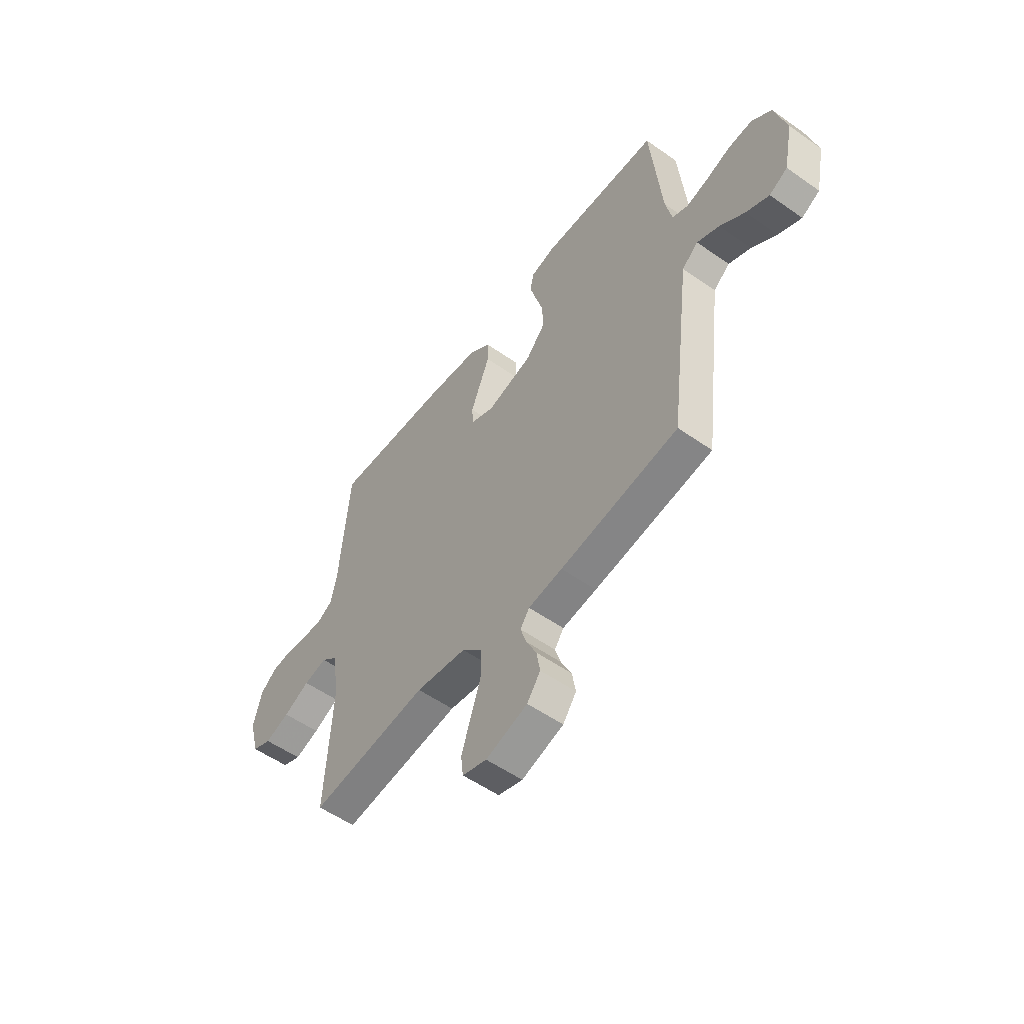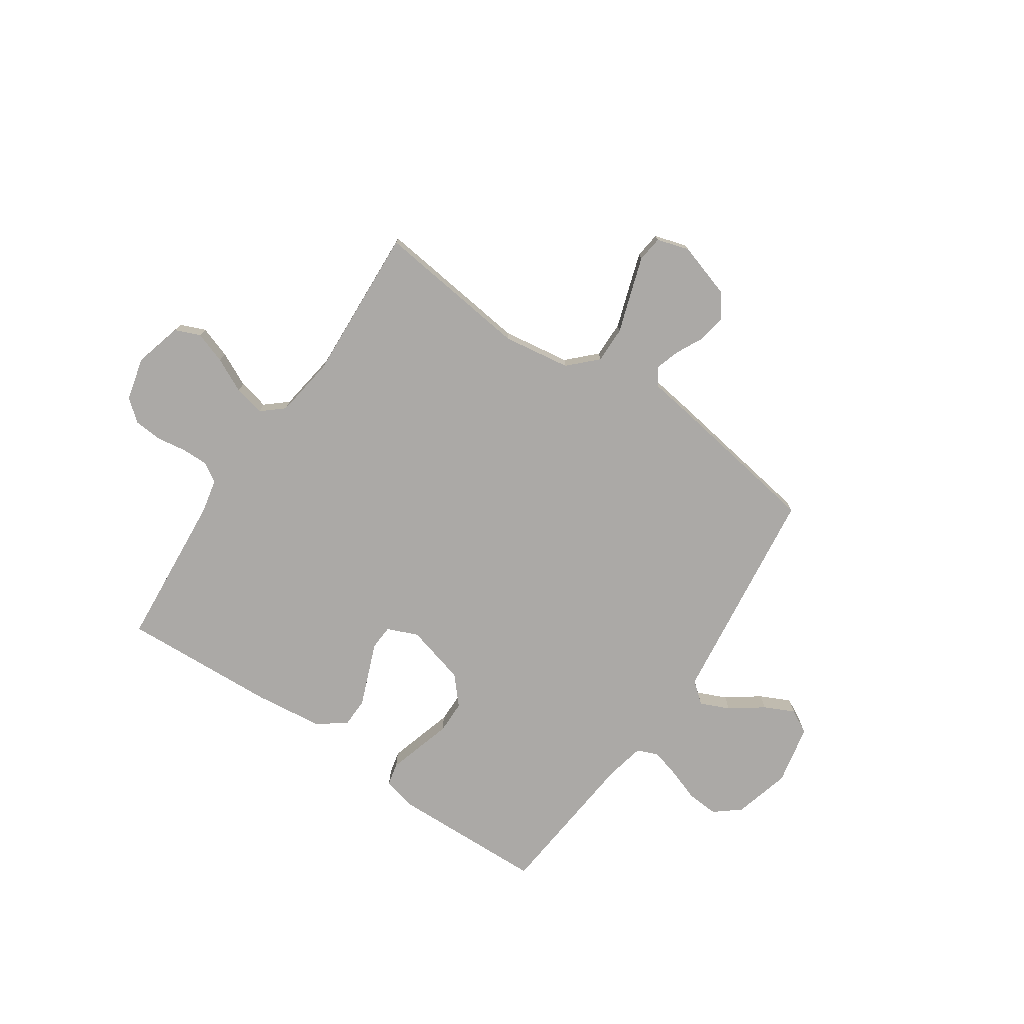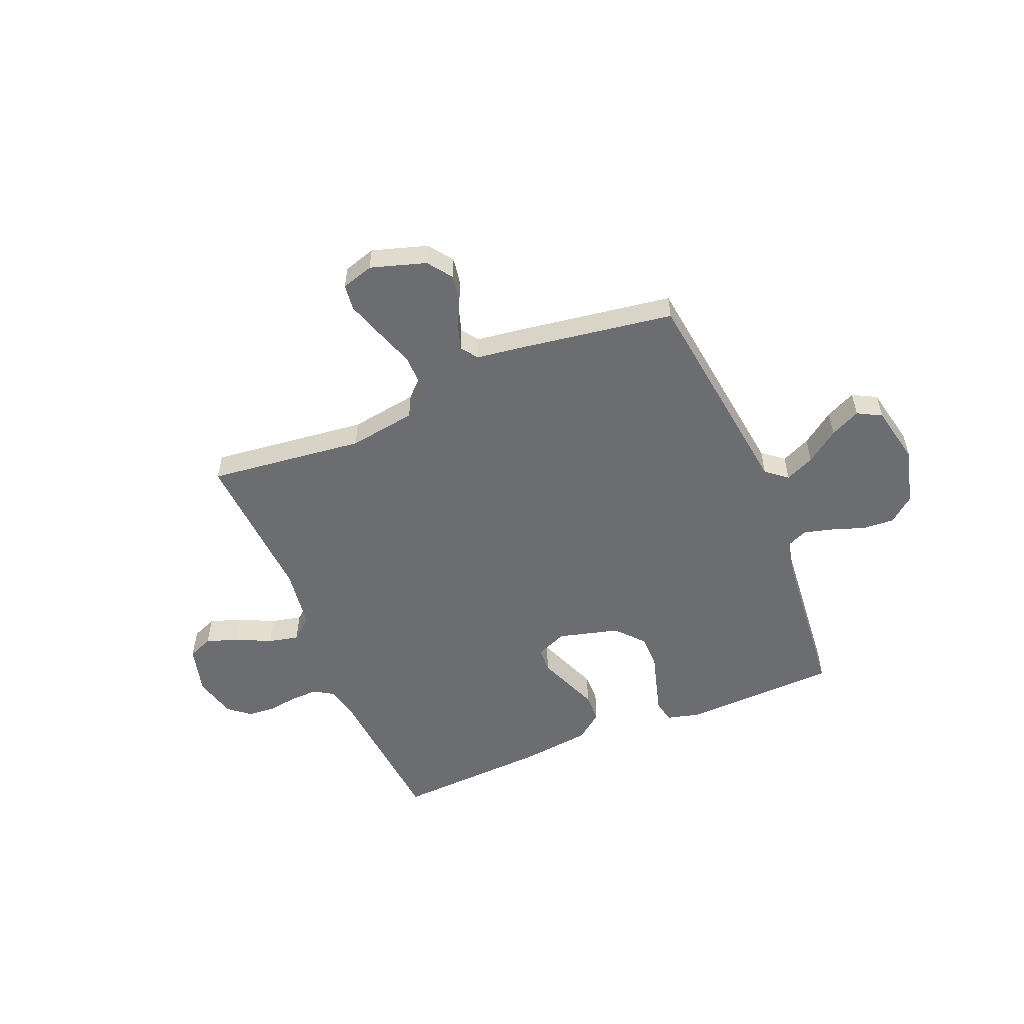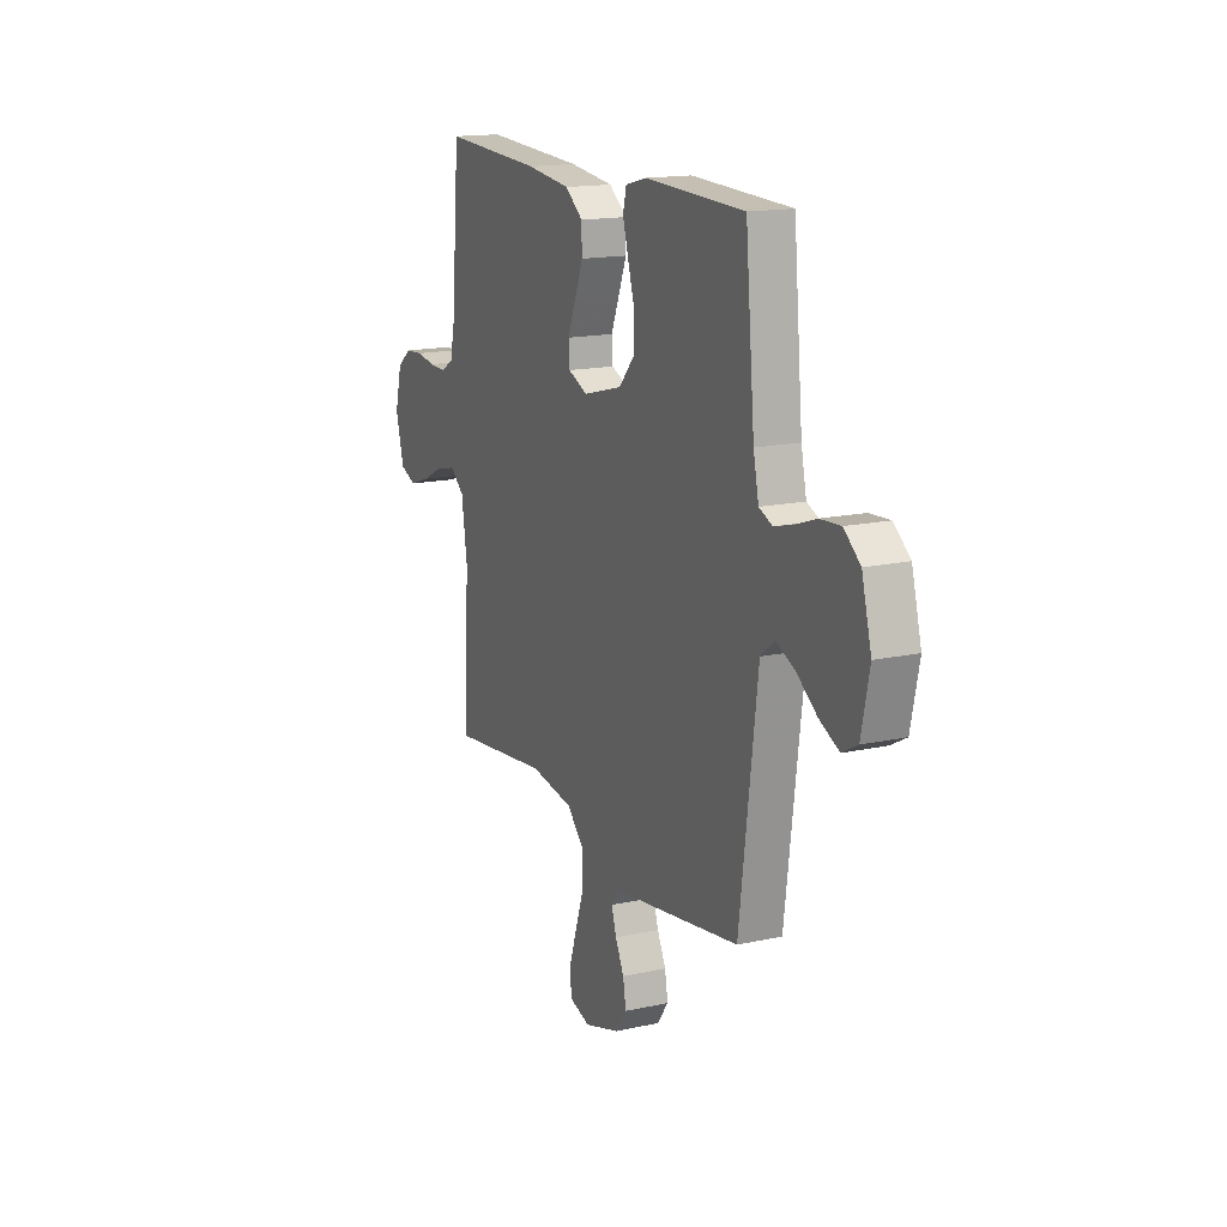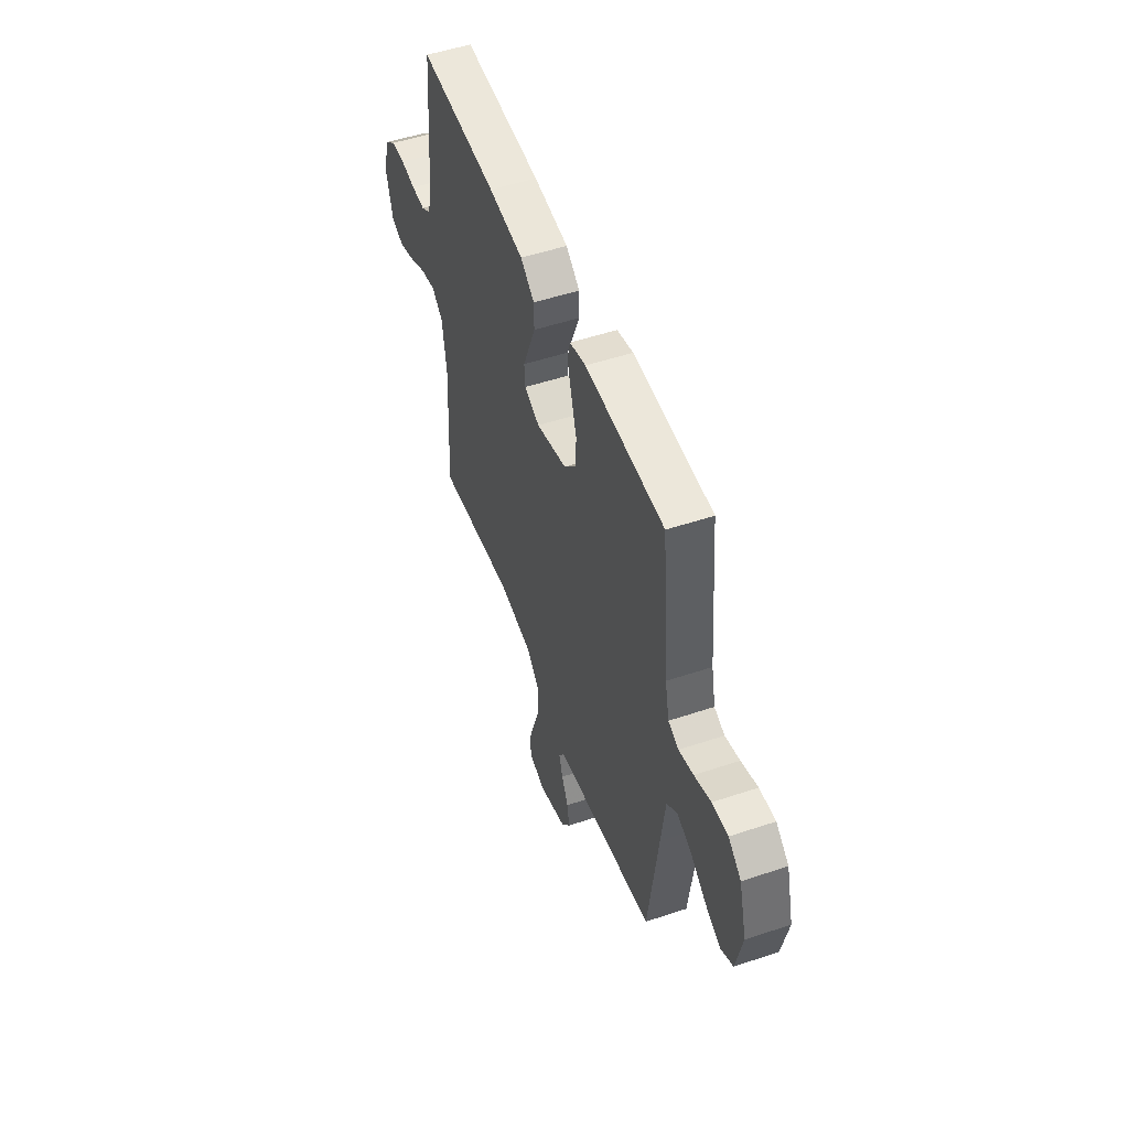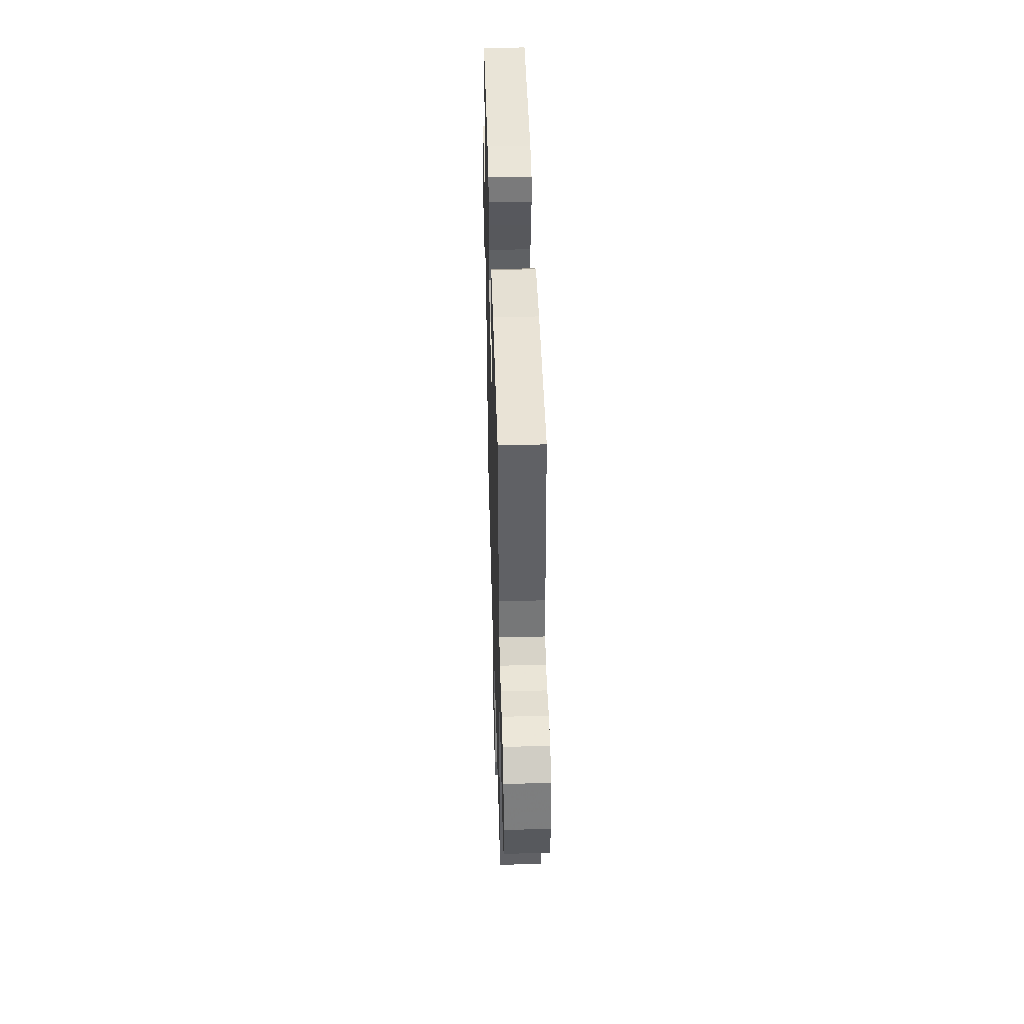
<metadata>
{"format":"obj","ext":"obj","renderer":"f3d","projection":"perspective","resolution":1024,"background":"white","views":[{"elev":-54.5,"azim":-126.7,"up":"+Z"},{"elev":-75.6,"azim":145.7,"up":"+Y"},{"elev":-54.0,"azim":-157.4,"up":"+Y"},{"elev":15.8,"azim":-114.7,"up":"+Z"},{"elev":51.6,"azim":-110.0,"up":"+Z"},{"elev":45.1,"azim":88.4,"up":"+Z"}]}
</metadata>
<code>
v 0.5 0.07 -0.5
v 0.2 0.07 -0.465
v 0.07 0.07 -0.485
v 0.018 0.07 -0.537
v 0.019 0.07 -0.608
v 0.045 0.07 -0.685
v 0.068 0.07 -0.755
v 0.062 0.07 -0.805
v 0 0.07 -0.824
v -0.106 0.07 -0.791
v -0.14 0.07 -0.744
v -0.131 0.07 -0.691
v -0.105 0.07 -0.638
v -0.09 0.07 -0.591
v -0.113 0.07 -0.558
v -0.2 0.07 -0.546
v -0.5 0.07 -0.5
v -0.538 0.07 -0.2
v -0.554 0.07 -0.074
v -0.595 0.07 -0.041
v -0.651 0.07 -0.066
v -0.714 0.07 -0.112
v -0.772 0.07 -0.14
v -0.818 0.07 -0.115
v -0.842 0.07 0
v -0.813 0.07 0.109
v -0.764 0.07 0.149
v -0.703 0.07 0.145
v -0.64 0.07 0.123
v -0.584 0.07 0.108
v -0.544 0.07 0.125
v -0.528 0.07 0.2
v -0.5 0.07 0.5
v -0.2 0.07 0.51
v -0.138 0.07 0.494
v -0.128 0.07 0.451
v -0.145 0.07 0.391
v -0.165 0.07 0.323
v -0.164 0.07 0.259
v -0.117 0.07 0.206
v 0 0.07 0.175
v 0.059 0.07 0.2
v 0.062 0.07 0.248
v 0.038 0.07 0.308
v 0.013 0.07 0.371
v 0.014 0.07 0.427
v 0.067 0.07 0.468
v 0.2 0.07 0.484
v 0.5 0.07 0.5
v 0.525 0.07 0.2
v 0.539 0.07 0.134
v 0.576 0.07 0.111
v 0.628 0.07 0.112
v 0.685 0.07 0.121
v 0.739 0.07 0.117
v 0.781 0.07 0.083
v 0.802 0.07 0
v 0.777 0.07 -0.093
v 0.729 0.07 -0.113
v 0.667 0.07 -0.092
v 0.601 0.07 -0.06
v 0.542 0.07 -0.047
v 0.5 0.07 -0.083
v 0.483 0.07 -0.2
v 0.5 0 -0.5
v 0.2 0 -0.465
v 0.07 0 -0.485
v 0.018 0 -0.537
v 0.019 0 -0.608
v 0.045 0 -0.685
v 0.068 0 -0.755
v 0.062 0 -0.805
v 0 0 -0.824
v -0.106 0 -0.791
v -0.14 0 -0.744
v -0.131 0 -0.691
v -0.105 0 -0.638
v -0.09 0 -0.591
v -0.113 0 -0.558
v -0.2 0 -0.546
v -0.5 0 -0.5
v -0.538 0 -0.2
v -0.554 0 -0.074
v -0.595 0 -0.041
v -0.651 0 -0.066
v -0.714 0 -0.112
v -0.772 0 -0.14
v -0.818 0 -0.115
v -0.842 0 0
v -0.813 0 0.109
v -0.764 0 0.149
v -0.703 0 0.145
v -0.64 0 0.123
v -0.584 0 0.108
v -0.544 0 0.125
v -0.528 0 0.2
v -0.5 0 0.5
v -0.2 0 0.51
v -0.138 0 0.494
v -0.128 0 0.451
v -0.145 0 0.391
v -0.165 0 0.323
v -0.164 0 0.259
v -0.117 0 0.206
v 0 0 0.175
v 0.059 0 0.2
v 0.062 0 0.248
v 0.038 0 0.308
v 0.013 0 0.371
v 0.014 0 0.427
v 0.067 0 0.468
v 0.2 0 0.484
v 0.5 0 0.5
v 0.525 0 0.2
v 0.539 0 0.134
v 0.576 0 0.111
v 0.628 0 0.112
v 0.685 0 0.121
v 0.739 0 0.117
v 0.781 0 0.083
v 0.802 0 0
v 0.777 0 -0.093
v 0.729 0 -0.113
v 0.667 0 -0.092
v 0.601 0 -0.06
v 0.542 0 -0.047
v 0.5 0 -0.083
v 0.483 0 -0.2
f 59 60 61
f 58 59 61
f 57 58 61
f 56 57 61
f 55 56 61
f 54 55 61
f 53 54 61
f 52 53 61 62
f 51 52 62 63
f 48 49 50
f 47 48 50
f 46 47 50
f 45 46 50
f 44 45 50
f 43 44 50
f 50 51 63
f 43 50 63
f 42 43 63
f 36 37 38
f 35 36 38
f 34 35 38
f 33 34 38
f 32 33 38
f 31 32 38 39
f 30 31 39 40
f 27 28 29
f 26 27 29
f 25 26 29
f 24 25 29
f 23 24 29
f 22 23 29
f 21 22 29
f 20 21 29 30
f 30 40 41
f 20 30 41
f 19 20 41
f 15 16 17 18
f 11 12 13
f 10 11 13
f 9 10 13
f 8 9 13
f 7 8 13
f 6 7 13
f 5 6 13
f 4 5 13 14
f 3 4 14 15
f 64 1 2
f 64 2 3
f 42 63 64
f 41 42 64
f 19 41 64
f 18 19 64
f 15 18 64
f 3 15 64
f 125 124 123
f 125 123 122
f 125 122 121
f 125 121 120
f 125 120 119
f 125 119 118
f 125 118 117
f 126 125 117 116
f 127 126 116 115
f 114 113 112
f 114 112 111
f 114 111 110
f 114 110 109
f 114 109 108
f 114 108 107
f 127 115 114
f 127 114 107
f 127 107 106
f 102 101 100
f 102 100 99
f 102 99 98
f 102 98 97
f 102 97 96
f 103 102 96 95
f 104 103 95 94
f 93 92 91
f 93 91 90
f 93 90 89
f 93 89 88
f 93 88 87
f 93 87 86
f 93 86 85
f 94 93 85 84
f 105 104 94
f 105 94 84
f 105 84 83
f 82 81 80 79
f 77 76 75
f 77 75 74
f 77 74 73
f 77 73 72
f 77 72 71
f 77 71 70
f 77 70 69
f 78 77 69 68
f 79 78 68 67
f 66 65 128
f 67 66 128
f 128 127 106
f 128 106 105
f 128 105 83
f 128 83 82
f 128 82 79
f 128 79 67
f 1 65 66 2
f 2 66 67 3
f 3 67 68 4
f 4 68 69 5
f 5 69 70 6
f 6 70 71 7
f 7 71 72 8
f 8 72 73 9
f 9 73 74 10
f 10 74 75 11
f 11 75 76 12
f 12 76 77 13
f 13 77 78 14
f 14 78 79 15
f 15 79 80 16
f 16 80 81 17
f 17 81 82 18
f 18 82 83 19
f 19 83 84 20
f 20 84 85 21
f 21 85 86 22
f 22 86 87 23
f 23 87 88 24
f 24 88 89 25
f 25 89 90 26
f 26 90 91 27
f 27 91 92 28
f 28 92 93 29
f 29 93 94 30
f 30 94 95 31
f 31 95 96 32
f 32 96 97 33
f 33 97 98 34
f 34 98 99 35
f 35 99 100 36
f 36 100 101 37
f 37 101 102 38
f 38 102 103 39
f 39 103 104 40
f 40 104 105 41
f 41 105 106 42
f 42 106 107 43
f 43 107 108 44
f 44 108 109 45
f 45 109 110 46
f 46 110 111 47
f 47 111 112 48
f 48 112 113 49
f 49 113 114 50
f 50 114 115 51
f 51 115 116 52
f 52 116 117 53
f 53 117 118 54
f 54 118 119 55
f 55 119 120 56
f 56 120 121 57
f 57 121 122 58
f 58 122 123 59
f 59 123 124 60
f 60 124 125 61
f 61 125 126 62
f 62 126 127 63
f 63 127 128 64
f 64 128 65 1

</code>
